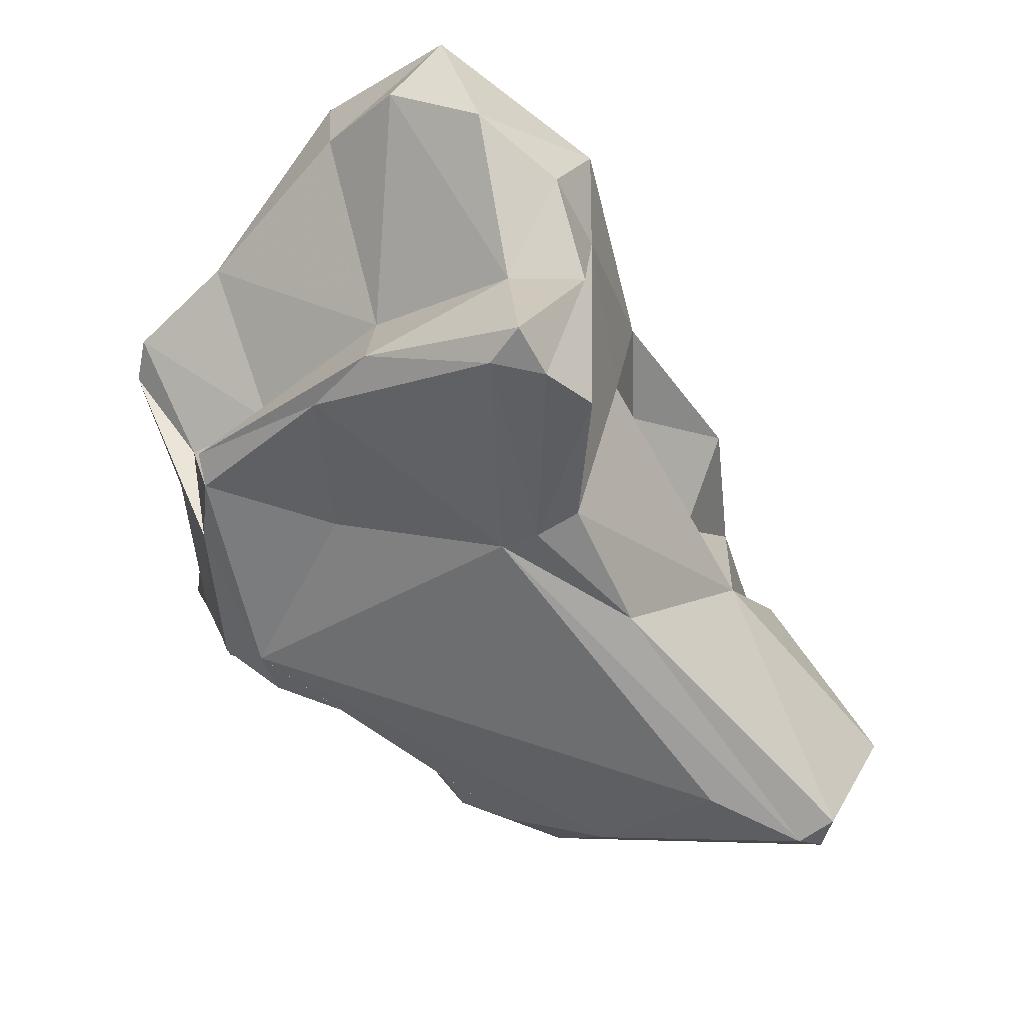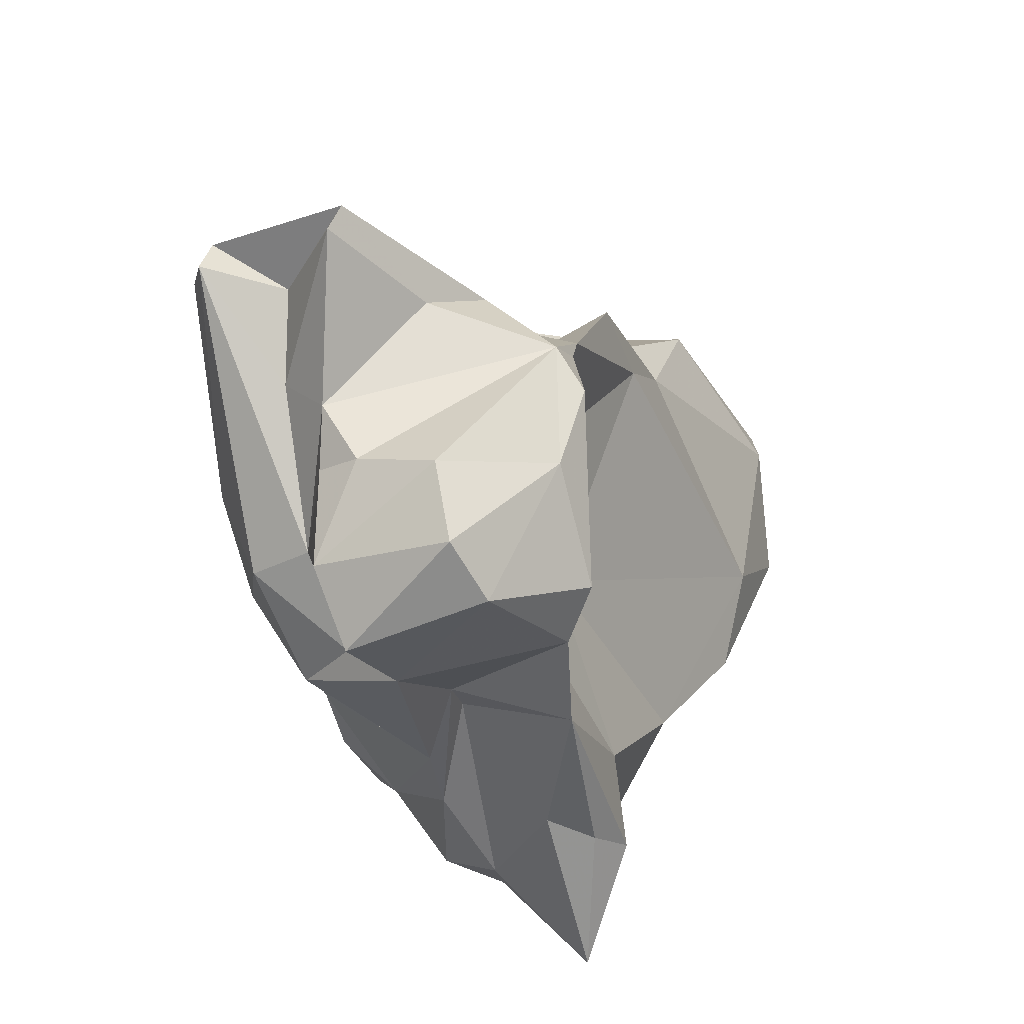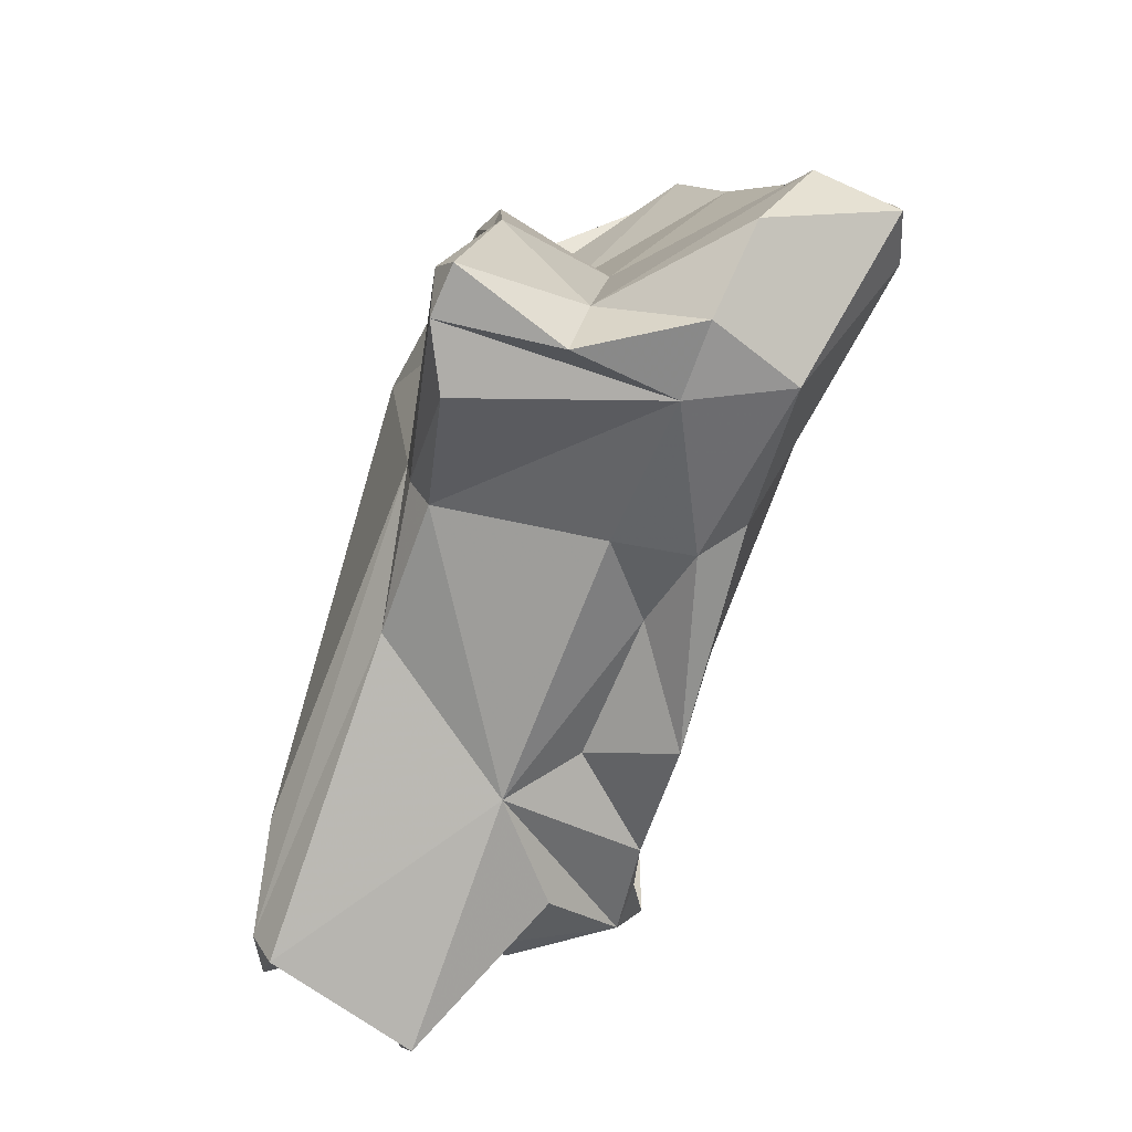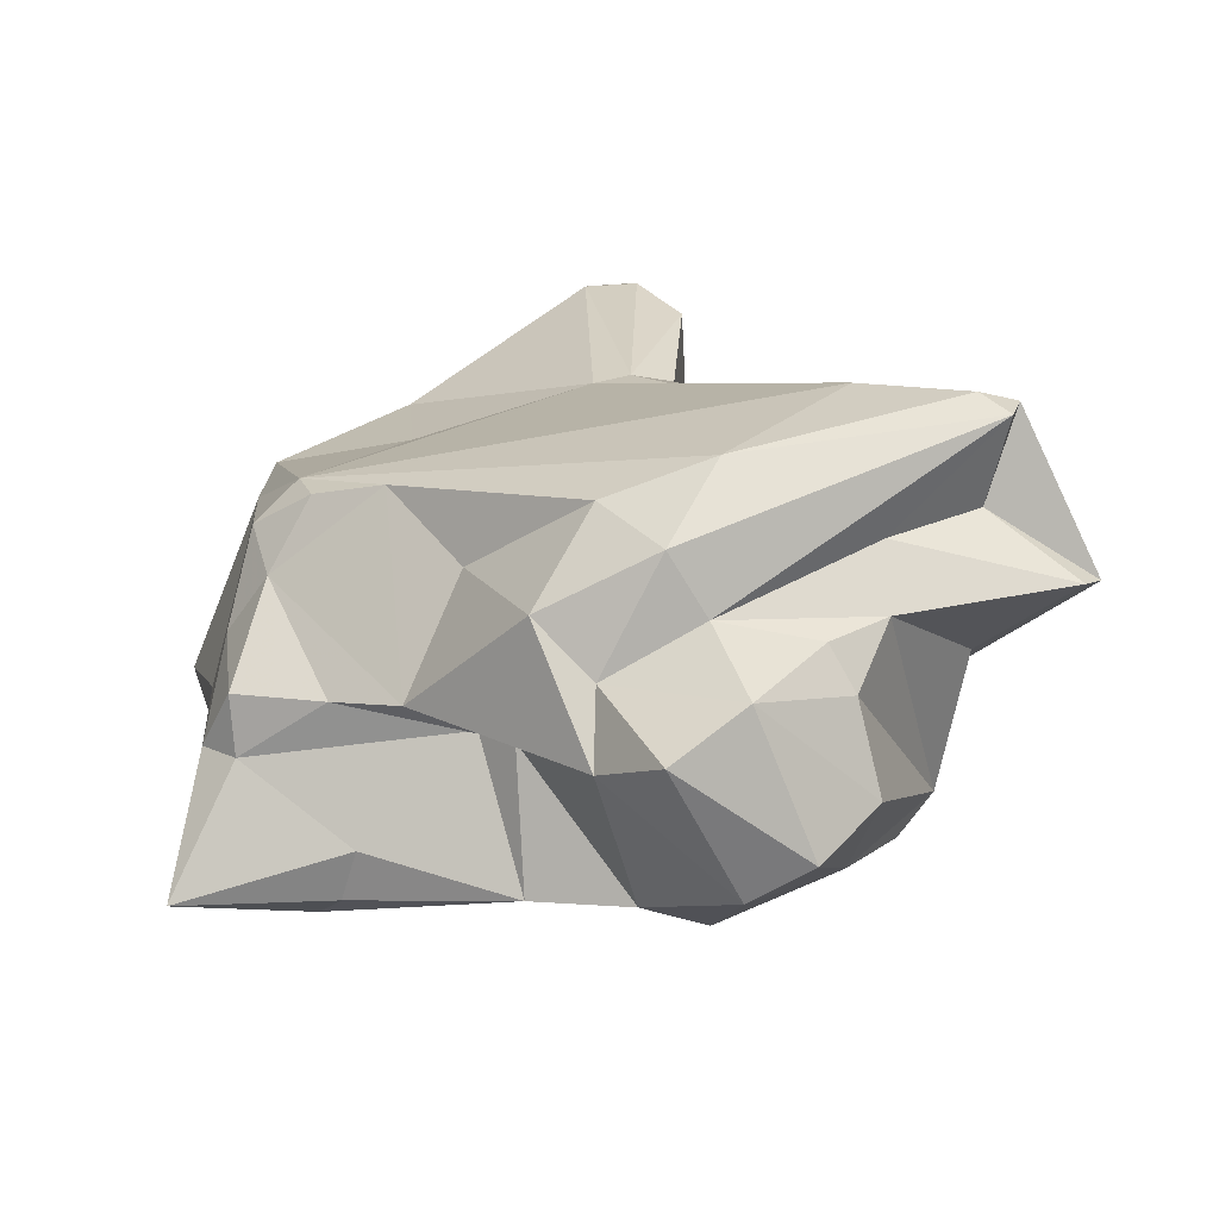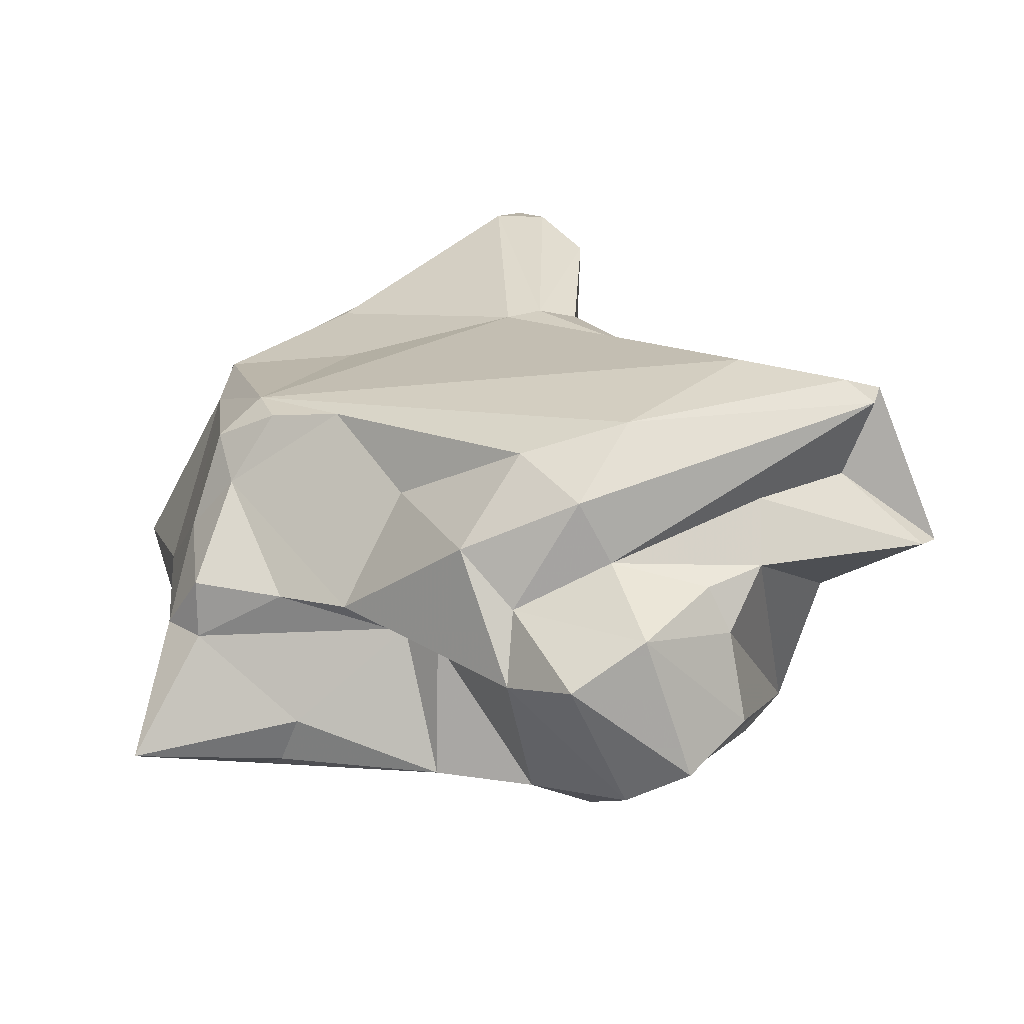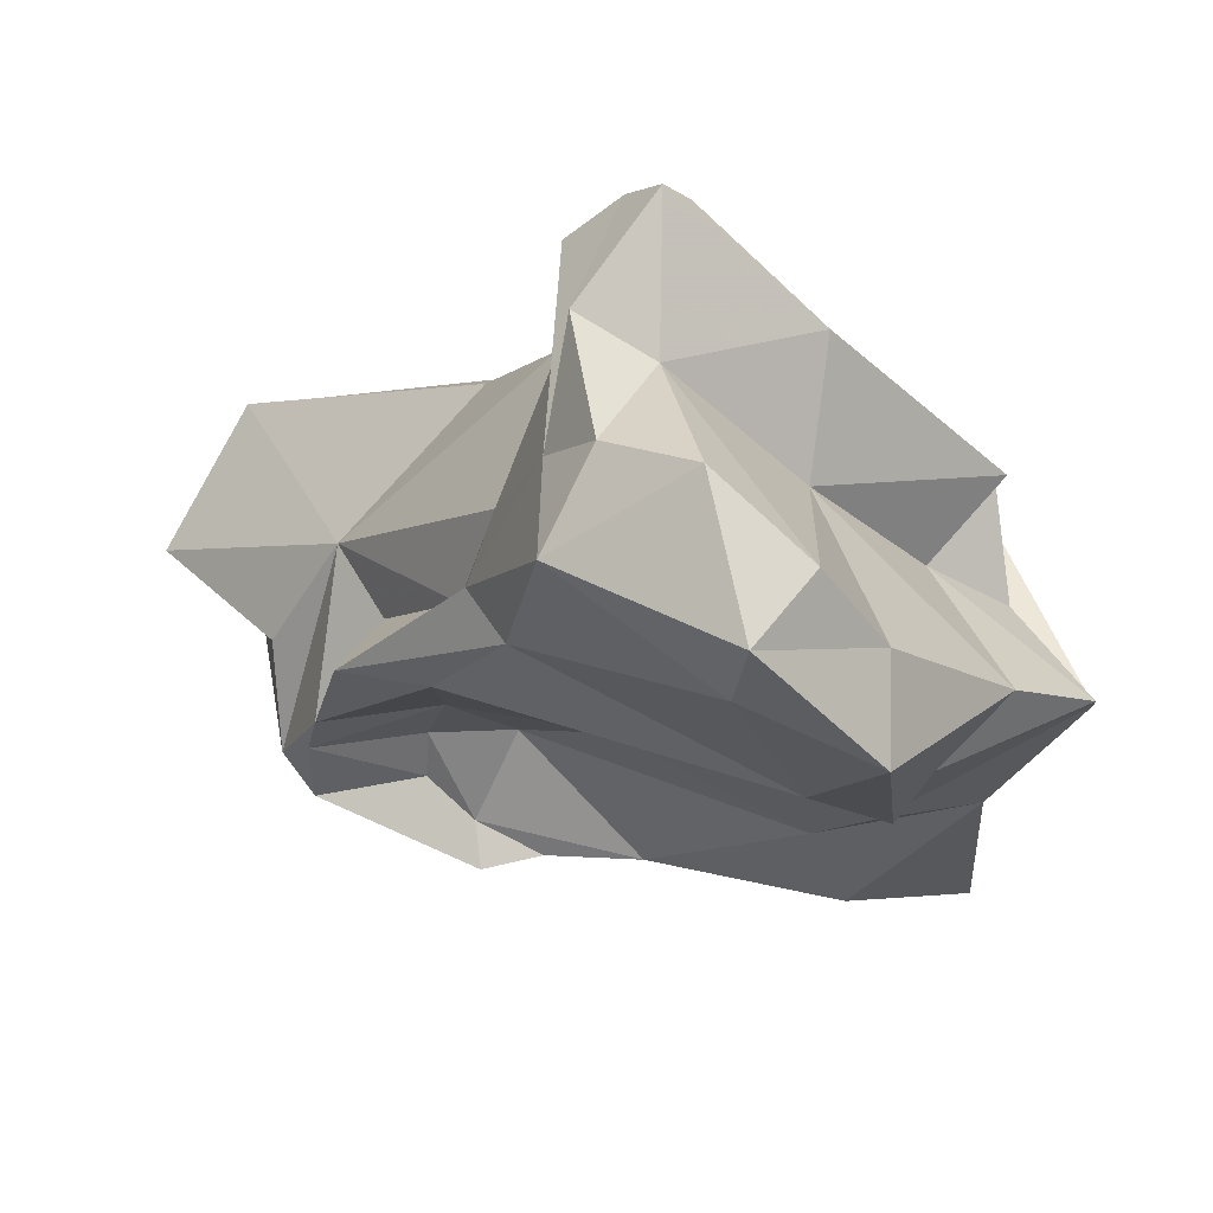
<metadata>
{"format":"obj","ext":"obj","renderer":"f3d","projection":"perspective","resolution":1024,"background":"white","views":[{"elev":55.7,"azim":-2.3,"up":"+Y"},{"elev":-66.2,"azim":86.5,"up":"+Y"},{"elev":52.7,"azim":84.8,"up":"+Y"},{"elev":-55.0,"azim":-0.2,"up":"+Y"},{"elev":-49.5,"azim":-4.4,"up":"+Y"},{"elev":-34.0,"azim":174.1,"up":"+Z"}]}
</metadata>
<code>
v 188.8 261.5 93.93
v 188.5 254.3 93.06
v 189.2 257.1 95.46
v 189.9 256.9 97.11
v 189.6 259.3 97.13
v 189.6 264.4 94.89
v 189.9 264.3 97.64
v 190.1 256.3 95.72
v 190.2 260.7 99.22
v 188.1 265.6 91.74
v 192.9 254.6 94.47
v 191.7 260.3 100.3
v 189.3 259.7 92.53
v 187.9 264.5 92.29
v 190 266.9 96.75
v 190.1 266.3 97.39
v 190.7 259.4 98.68
v 193.3 269.5 97.18
v 192 266.5 89.13
v 191.3 261.5 99.99
v 190.4 267.4 90.72
v 192.2 256.4 97.3
v 194 255.6 97.74
v 191.8 265.9 94.88
v 191.9 255.1 92.21
v 193.5 259.9 100.8
v 193.2 257.8 92.54
v 192.5 254.4 93.15
v 192.7 264.9 88.77
v 193.8 271 89.23
v 194.7 271.3 97
v 195.6 255.8 96.94
v 195.3 257.6 100.1
v 198.2 256.3 102.7
v 196.8 254.4 101.1
v 193.7 269.9 87.02
v 195.5 273.1 89.58
v 192.3 261.5 90.84
v 197.9 273.1 98.75
v 194.9 266.6 88.28
v 198.1 266.4 99.71
v 196.5 255 97.26
v 195 269.3 94.35
v 199.1 266.8 99.69
v 193.7 265.8 98.41
v 198.3 253.5 99.99
v 196.7 253.3 94.11
v 197.9 274 91.24
v 199.3 272.9 98.97
v 197.1 271.3 87.56
v 197 273 87.64
v 199.7 254.7 102.6
v 198.2 252 98.66
v 198.5 272.1 95.19
v 198.6 274 98.35
v 200.2 267.2 99.28
v 200.9 256.8 103.6
v 200.6 254.2 101.1
v 199.7 250.6 99.91
v 203.9 259.3 103.9
v 200.8 271.1 93.32
v 199.9 272.8 92.53
v 200.4 272.7 95.88
v 199.2 252.8 94.38
v 200.5 271.4 98.85
v 201.2 266.8 91.56
v 200.9 271.4 90.54
v 198.1 258.7 94.51
v 201.4 250.4 96.51
v 201.5 251.7 100.8
v 201.6 264 100.7
v 202.1 266.8 92.91
v 200.1 255.7 96.32
v 201 253.3 94.99
v 202.6 263.4 92.51
v 200.8 252.7 93.91
v 202.4 255.7 96.07
v 203.1 253.7 100.9
v 202.1 264.4 94.15
v 201.5 266.9 94.97
v 207.1 257.2 104.3
v 203.8 253.1 99.94
v 204.5 254.6 100.9
v 202 257.8 95.62
v 204.3 252 97.99
v 205.3 257.1 94.6
v 204.8 262.4 93.49
v 202.9 250.4 97.53
v 204.5 256.1 102
v 202.3 254.4 95.59
v 203.8 253.5 94.89
v 203.7 261.1 95.83
v 205.9 256 95.09
v 205.2 258.5 94.45
v 206.4 257.9 104.5
v 205.1 255.3 94.33
v 206.7 257.2 102
v 204.9 261 97.95
v 207.4 258.2 104.1
v 206.3 258.2 96.92
v 206.6 256.8 98.47
v 208.8 255.8 101
v 209.2 256.3 100.7
g foo
f 49 55 39
f 44 49 39
f 65 49 44
f 56 65 44
f 31 39 55
f 56 44 71
f 41 44 39
f 71 44 41
f 71 41 95
f 71 95 99
f 99 95 81
f 31 18 39
f 95 41 60
f 41 39 18
f 45 41 18
f 95 60 57
f 81 95 57
f 15 18 31
f 20 41 45
f 60 41 20
f 16 18 15
f 45 18 16
f 57 60 20
f 81 57 52
f 20 45 16
f 34 57 20
f 16 7 20
f 52 57 34
f 26 20 12
f 34 20 26
f 7 9 20
f 12 20 9
f 33 34 26
f 33 35 34
f 52 34 35
f 55 49 63
f 61 63 49
f 61 49 65
f 63 54 55
f 65 56 61
f 31 55 54
f 54 43 31
f 71 98 56
f 99 81 97
f 89 97 81
f 43 15 31
f 43 24 15
f 52 58 81
f 58 89 81
f 16 15 24
f 7 16 6
f 16 24 6
f 35 46 52
f 46 58 52
f 9 7 5
f 12 17 26
f 23 26 17
f 33 26 23
f 9 17 12
f 22 23 17
f 35 33 23
f 46 35 53
f 17 9 5
f 23 53 35
f 4 17 5
f 22 17 4
f 63 62 54
f 63 61 62
f 48 54 62
f 80 72 61
f 80 61 56
f 54 48 37
f 43 54 37
f 98 80 56
f 99 98 71
f 103 98 99
f 97 103 99
f 102 103 97
f 43 37 30
f 102 97 89
f 83 102 89
f 21 43 30
f 43 21 24
f 83 89 58
f 24 21 10
f 83 58 78
f 6 24 10
f 70 78 58
f 46 70 58
f 10 14 6
f 6 14 7
f 59 70 46
f 1 7 14
f 7 1 5
f 42 53 23
f 59 46 53
f 3 5 1
f 22 8 32
f 22 32 42
f 23 22 42
f 8 22 4
f 3 4 5
f 3 8 4
f 67 62 61
f 67 48 62
f 72 67 61
f 67 51 48
f 48 51 37
f 80 79 72
f 79 80 98
f 92 79 98
f 100 98 103
f 101 100 103
f 102 101 103
f 37 51 30
f 51 36 30
f 83 101 102
f 36 21 30
f 36 19 21
f 82 83 78
f 10 21 19
f 82 78 70
f 14 10 19
f 14 13 1
f 13 3 1
f 11 32 8
f 13 2 3
f 3 2 8
f 2 11 8
f 66 50 67
f 66 67 72
f 50 51 67
f 87 66 72
f 87 72 79
f 92 87 79
f 94 87 92
f 98 94 92
f 36 51 50
f 94 98 93
f 98 100 93
f 100 101 93
f 40 50 66
f 40 36 50
f 93 101 83
f 40 29 36
f 93 83 82
f 36 29 19
f 82 85 93
f 19 29 38
f 38 14 19
f 85 82 70
f 13 14 38
f 38 27 13
f 32 47 42
f 47 64 42
f 88 70 59
f 88 85 70
f 64 53 42
f 59 53 69
f 53 64 69
f 88 59 69
f 25 13 27
f 47 11 28
f 47 32 11
f 2 25 28
f 28 11 2
f 25 2 13
f 94 75 87
f 66 87 75
f 93 86 94
f 40 66 75
f 84 75 94
f 84 94 86
f 96 86 93
f 68 40 75
f 68 75 84
f 77 84 86
f 73 68 84
f 77 73 84
f 90 77 86
f 90 86 96
f 68 38 40
f 74 73 77
f 74 77 90
f 76 90 96
f 91 96 93
f 93 85 91
f 38 29 40
f 74 90 76
f 27 38 68
f 27 68 73
f 47 27 73
f 64 47 74
f 47 73 74
f 64 74 76
f 76 96 91
f 88 91 85
f 69 64 76
f 69 76 91
f 69 91 88
f 25 27 47
f 28 25 47
g

</code>
